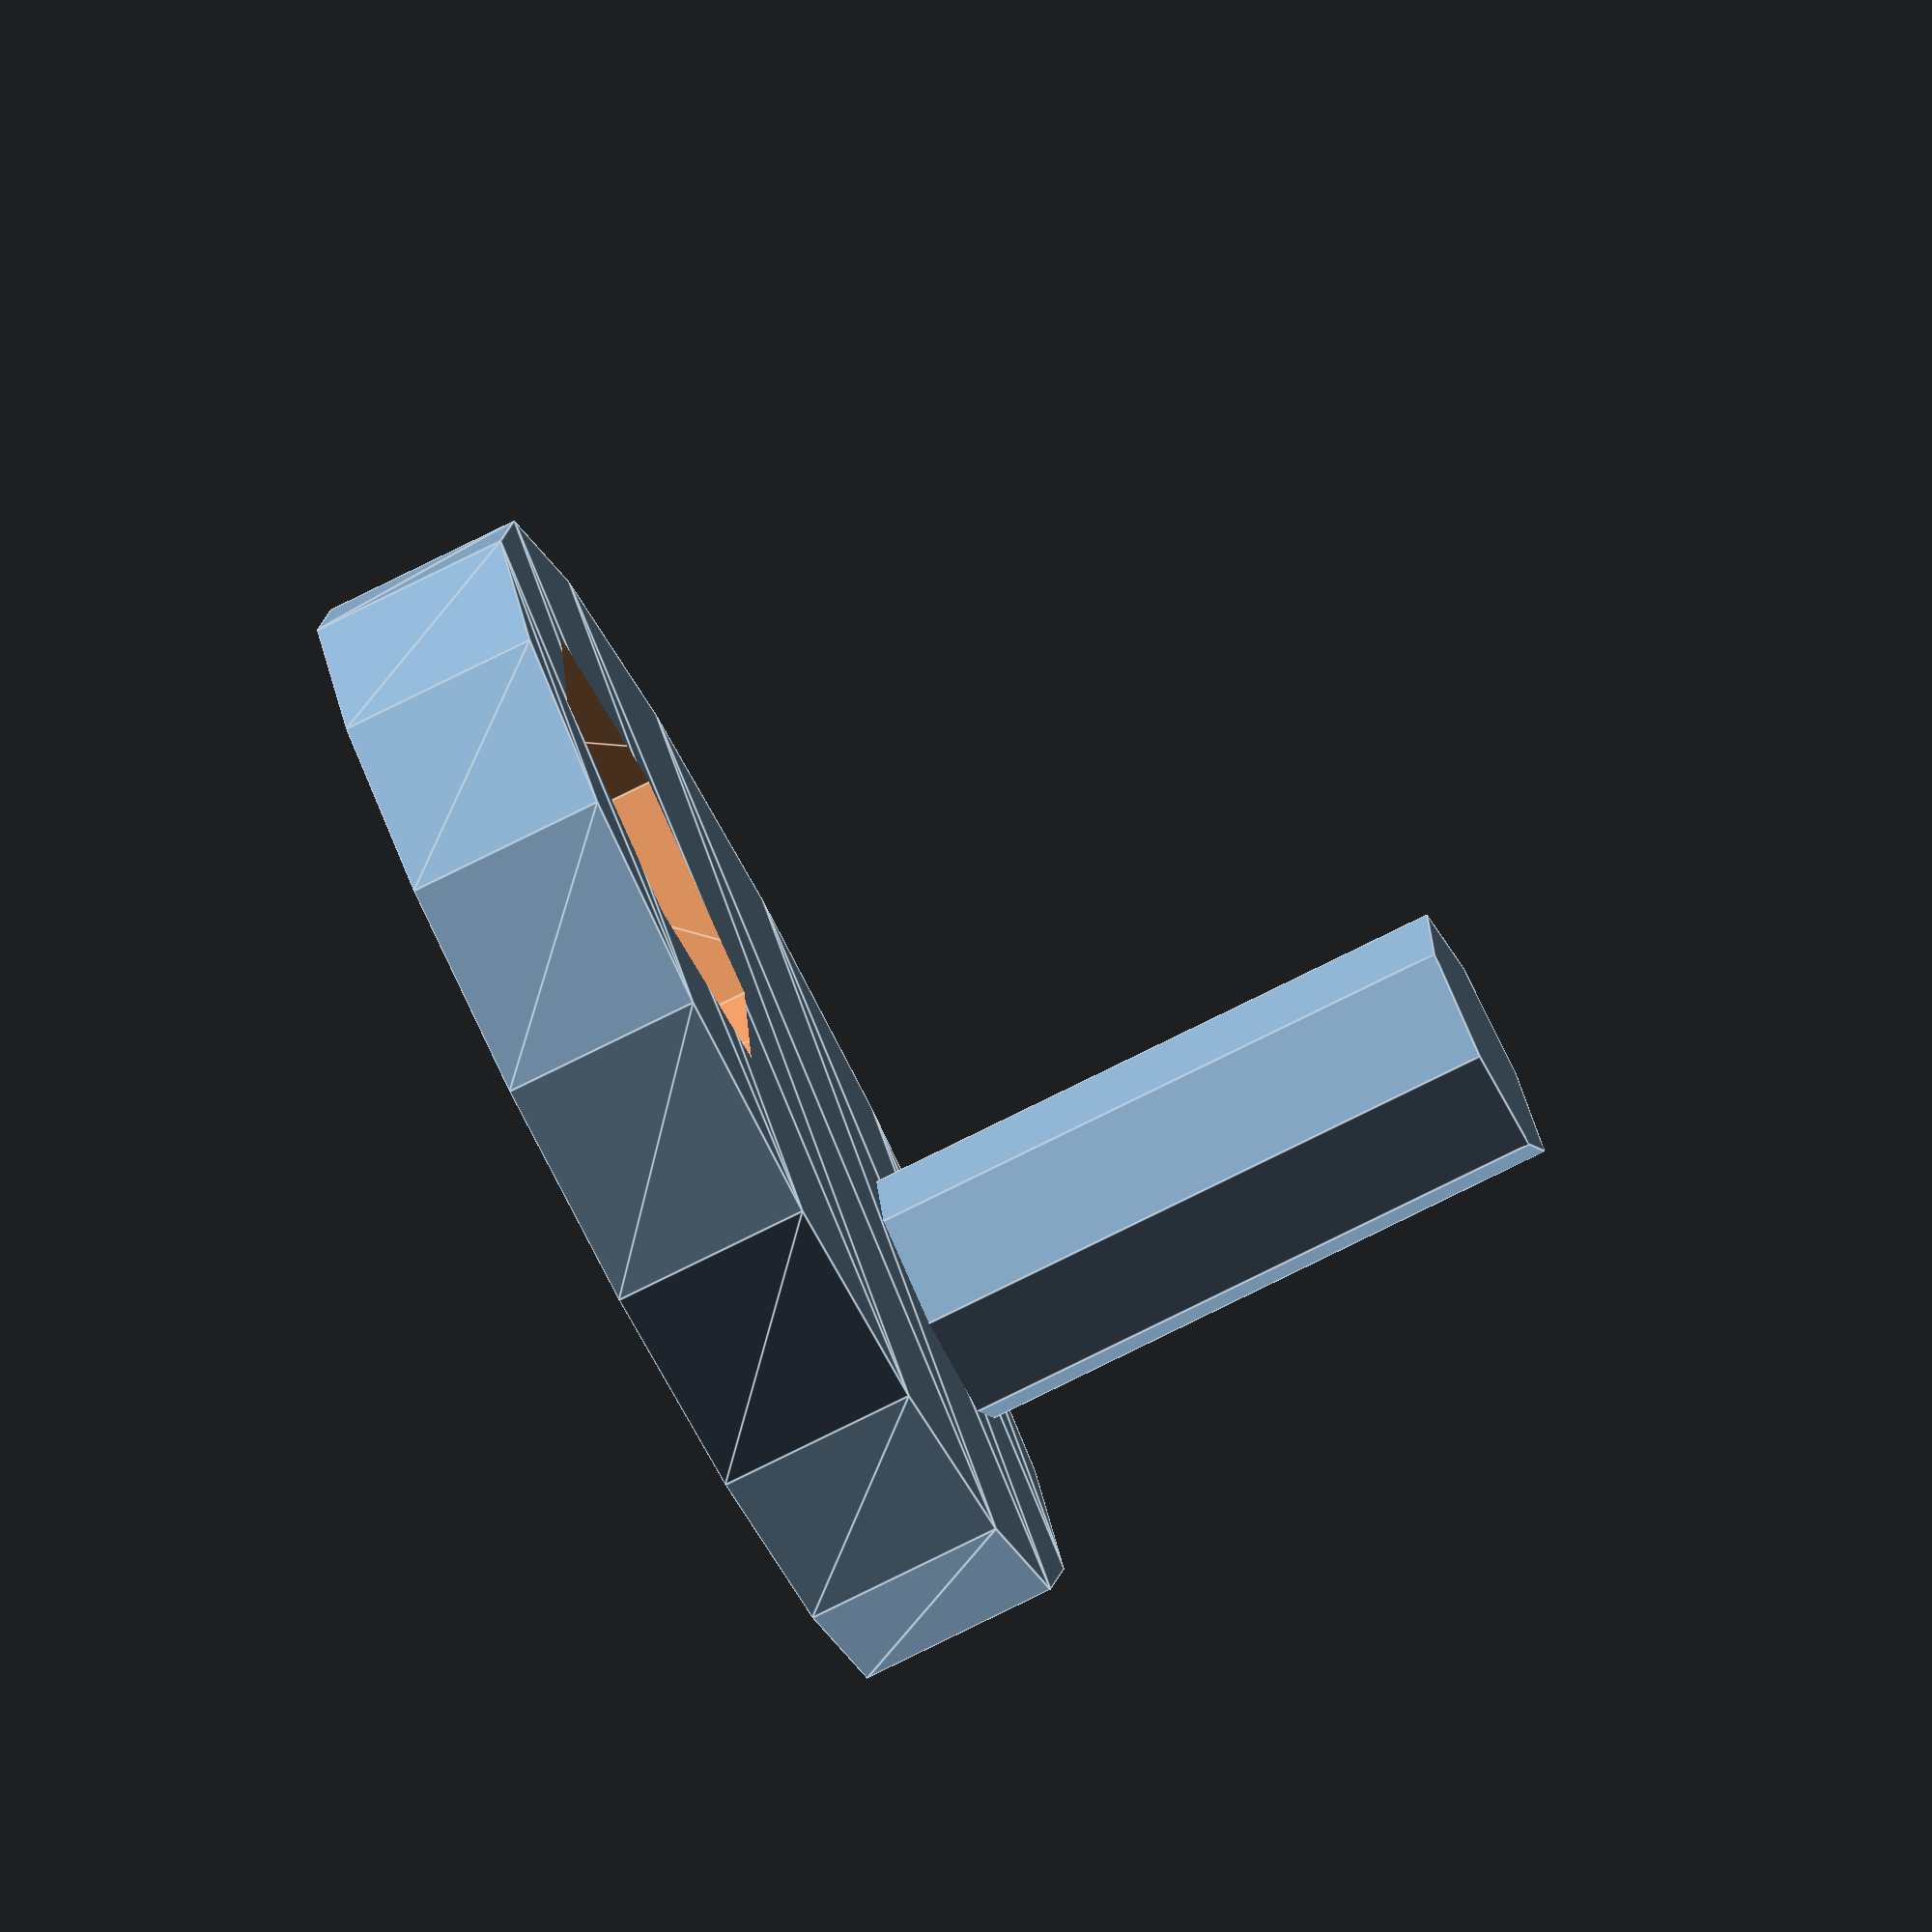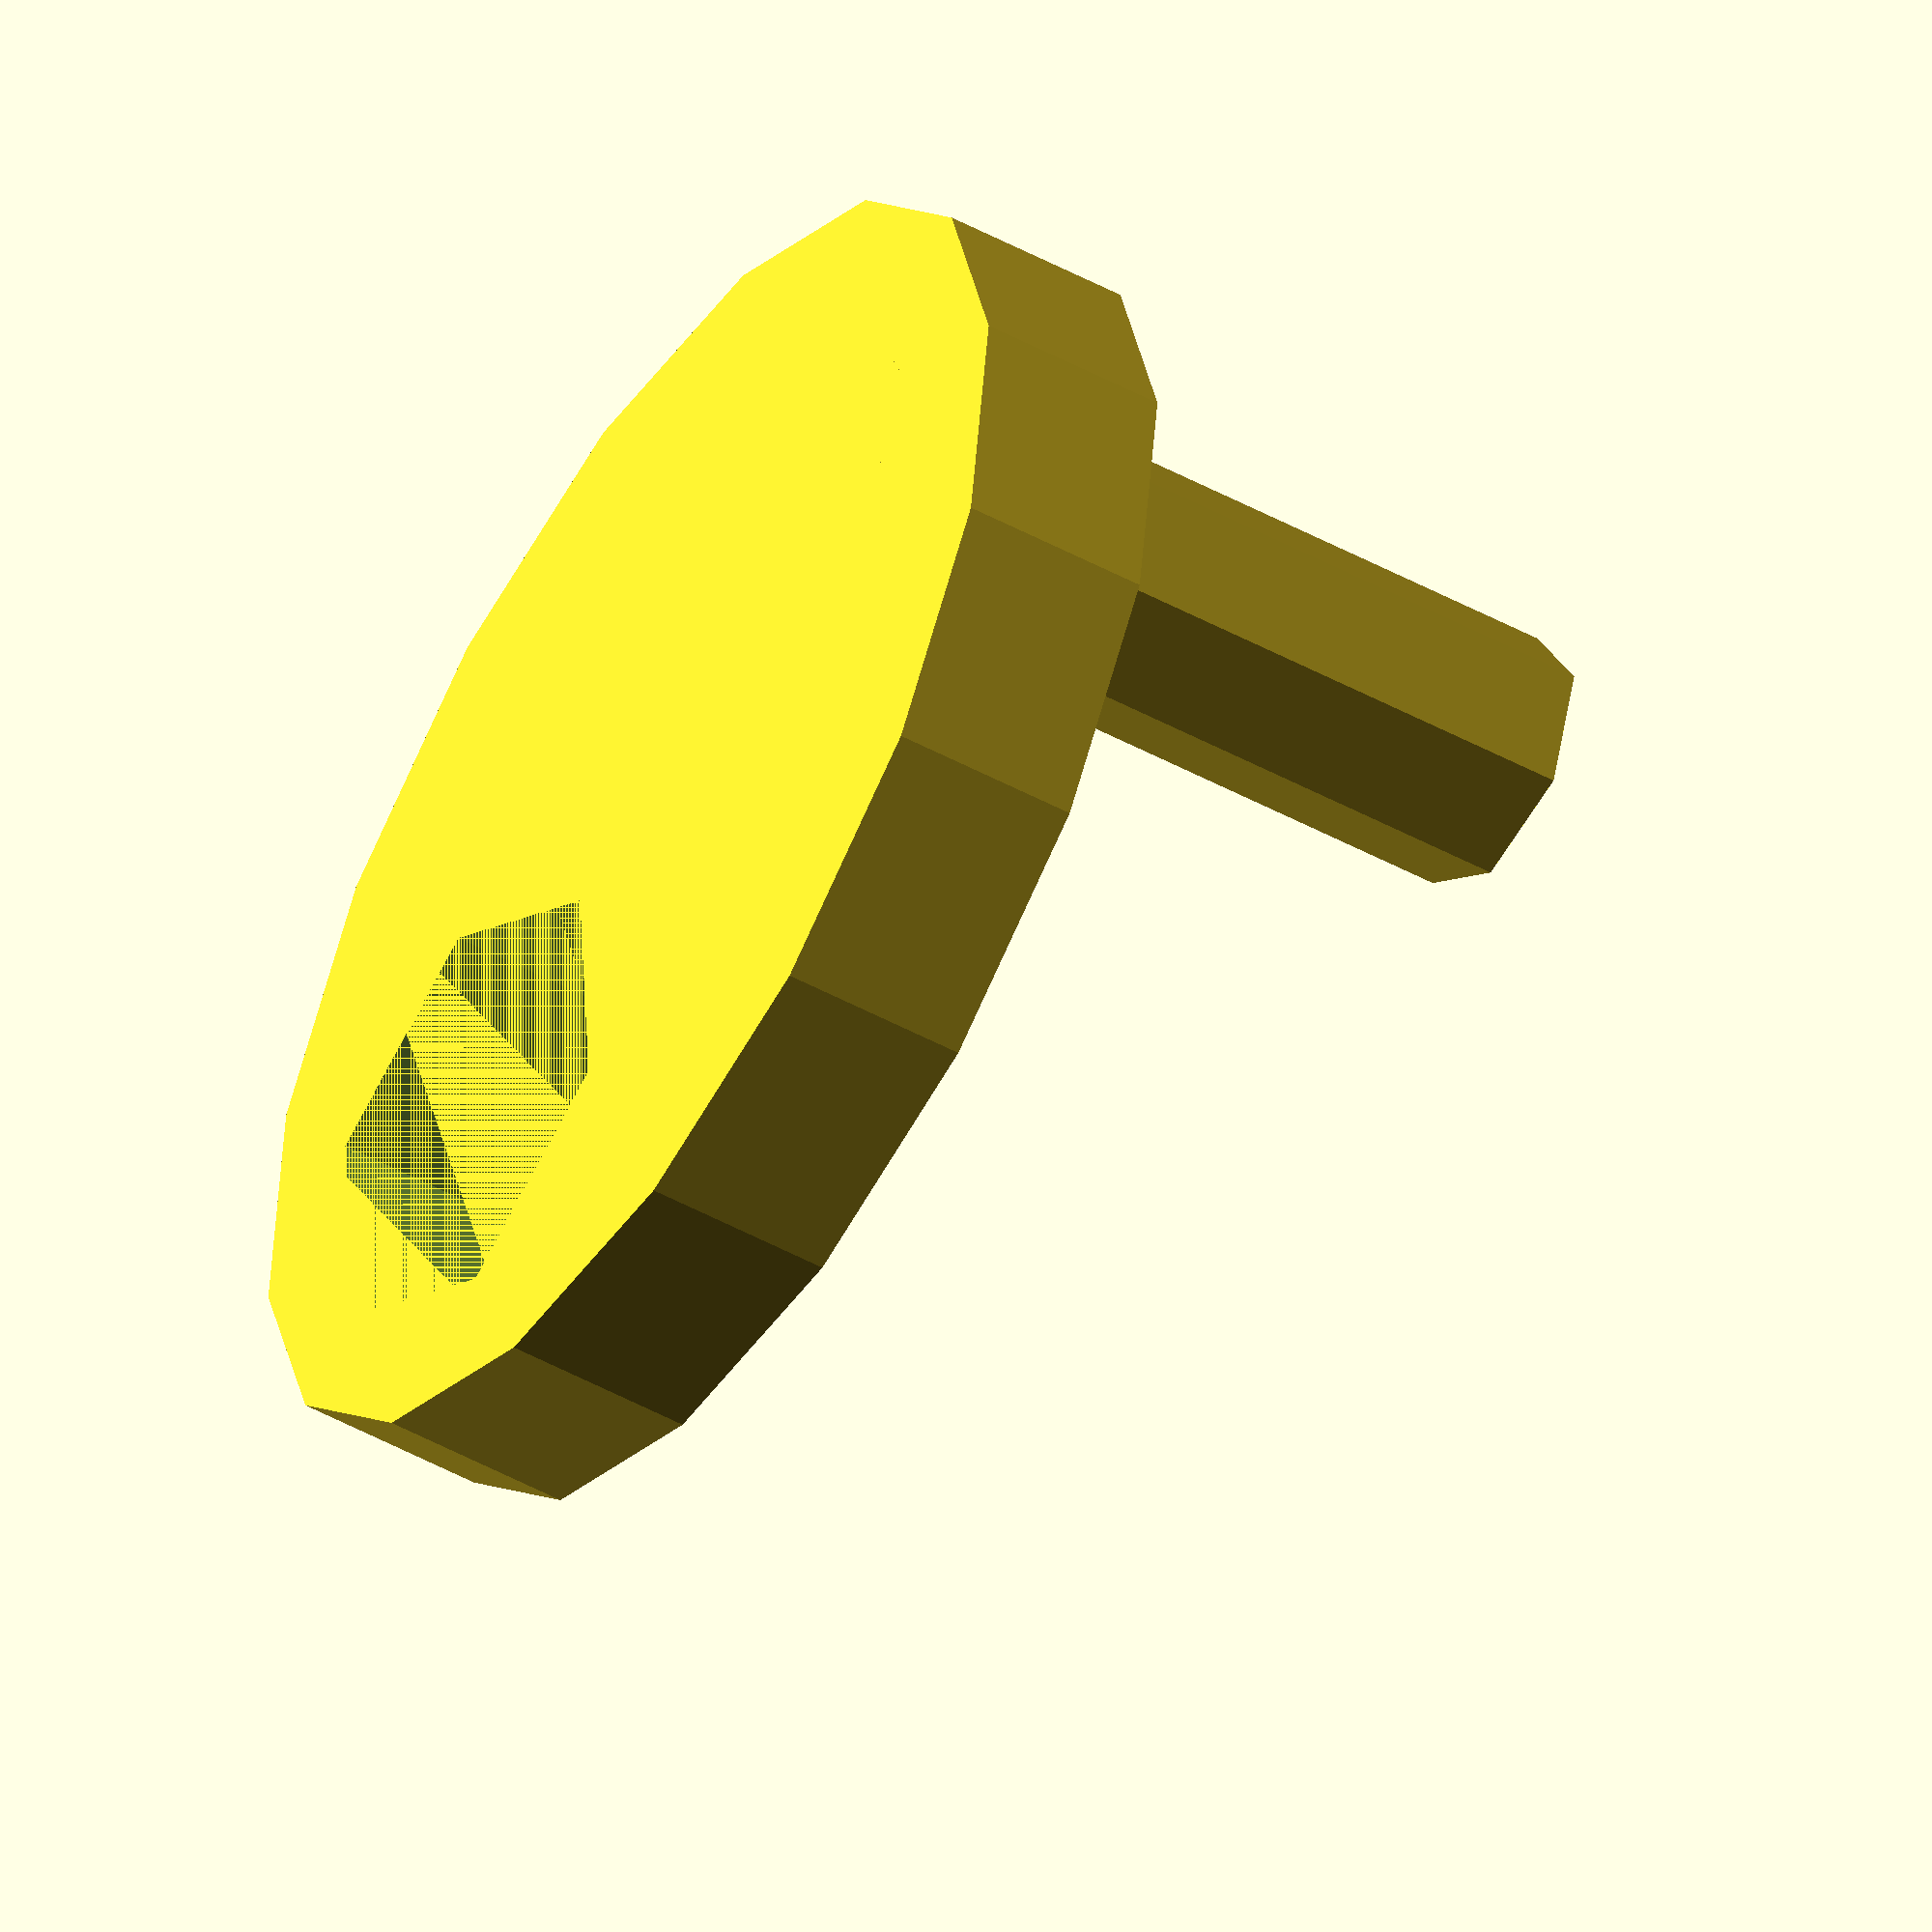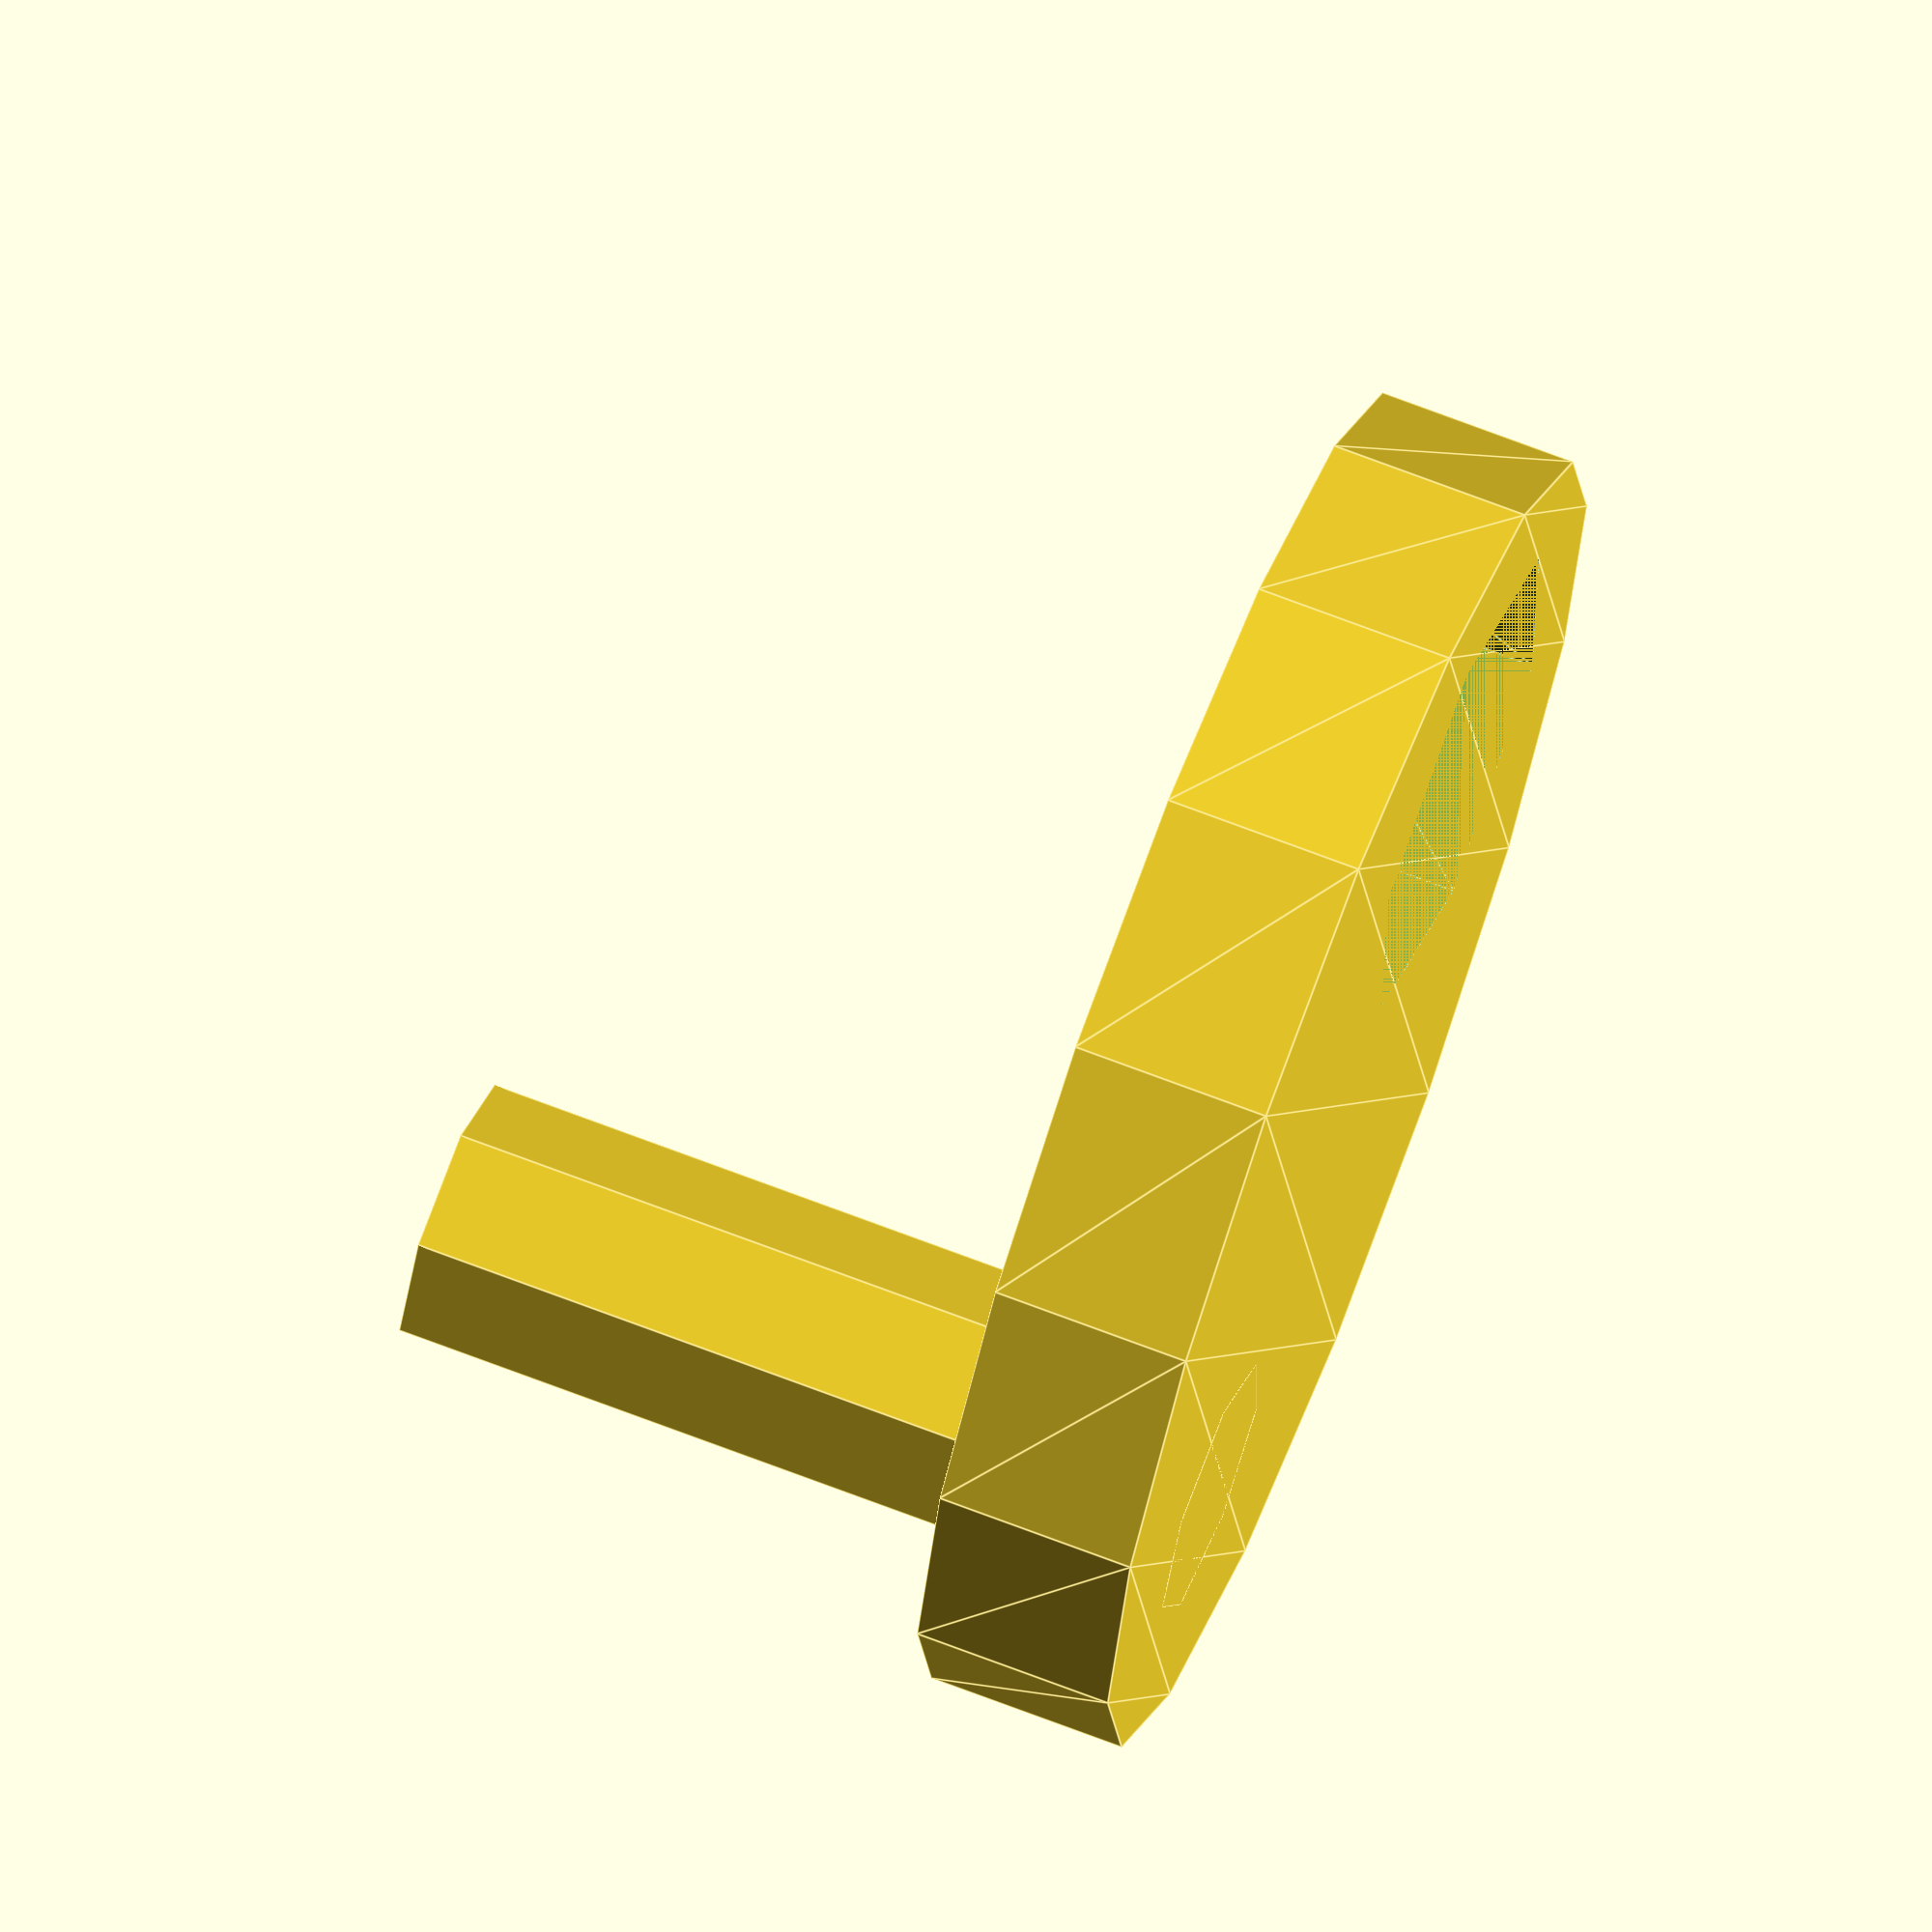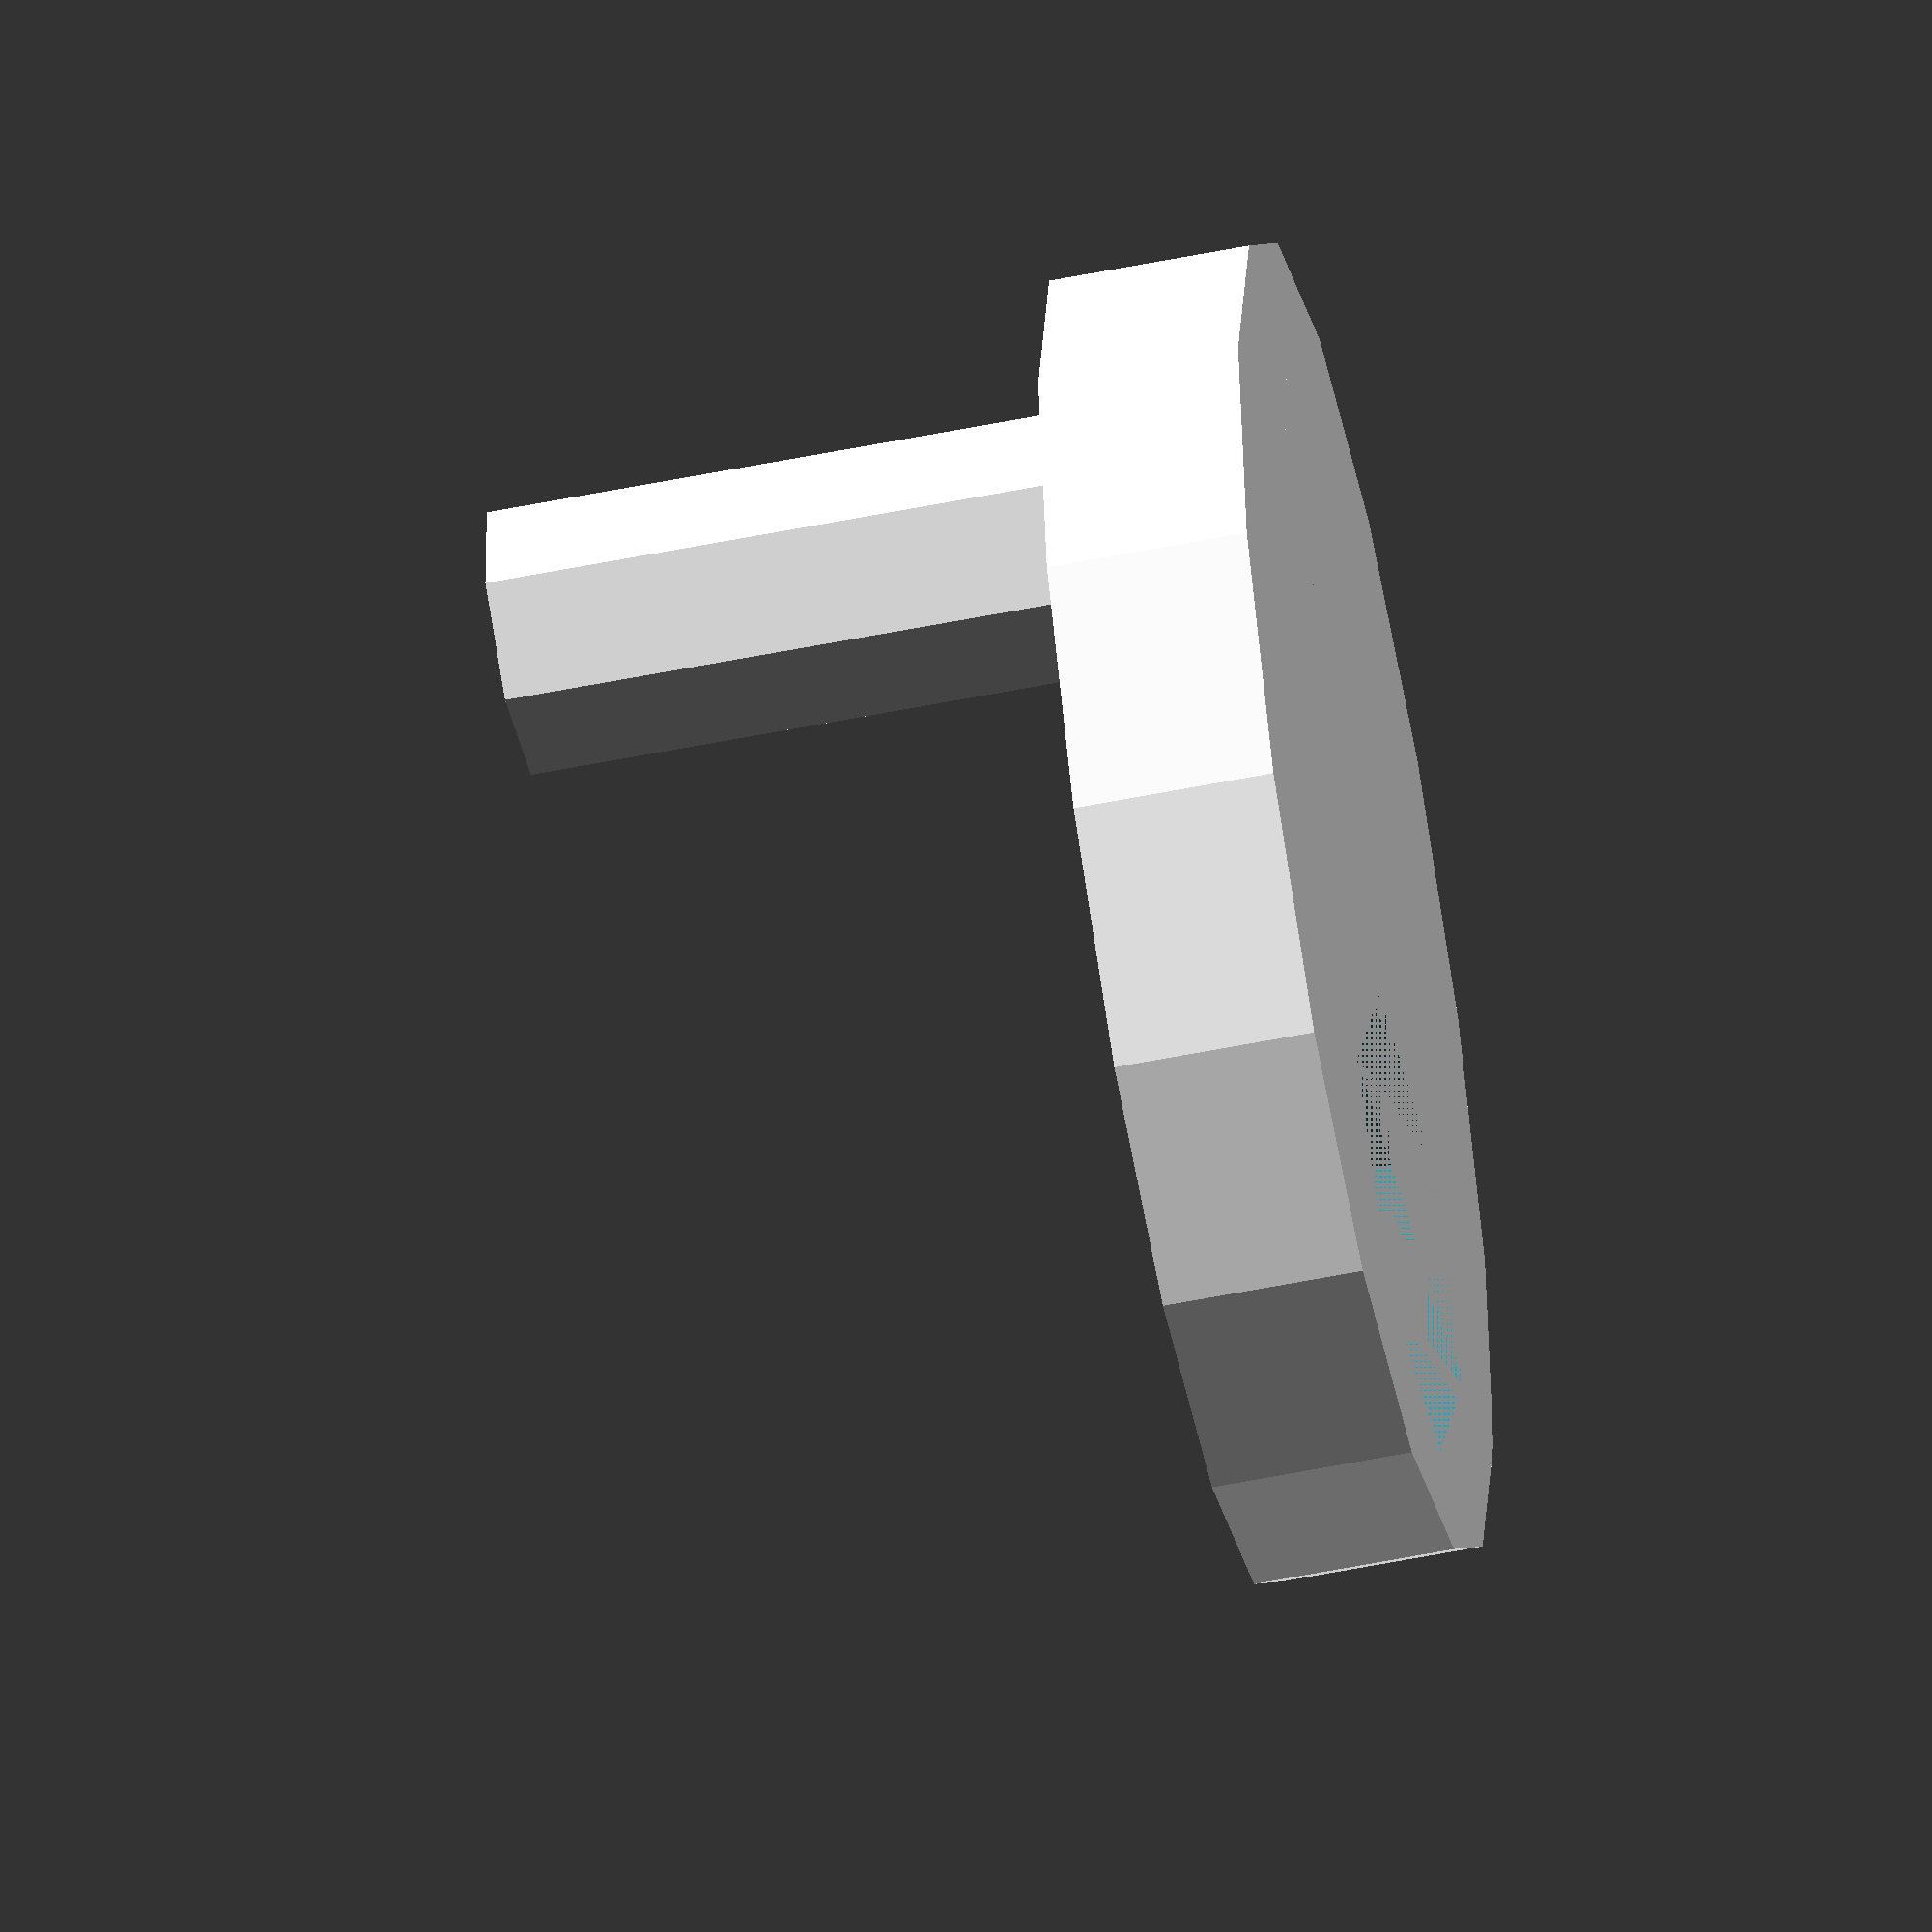
<openscad>
module leg_attachments(){
    difference(){
    union(){
    //Oval shape
    linear_extrude(height=3) resize([20,15])circle(d=10);
    }
    //Subtract the hexagon
    translate([5,0,0]) linear_extrude(height=4) circle($fn=6, d=7);
    }
}

module cylinder_peg(){
    //Add small peg   
    translate([-6,0,0])cylinder(d=4, h=12);
}

leg_attachments();
cylinder_peg();
</openscad>
<views>
elev=257.5 azim=326.3 roll=243.6 proj=o view=edges
elev=221.6 azim=213.6 roll=304.6 proj=o view=solid
elev=112.8 azim=25.7 roll=68.5 proj=o view=edges
elev=50.4 azim=125.6 roll=102.8 proj=o view=solid
</views>
